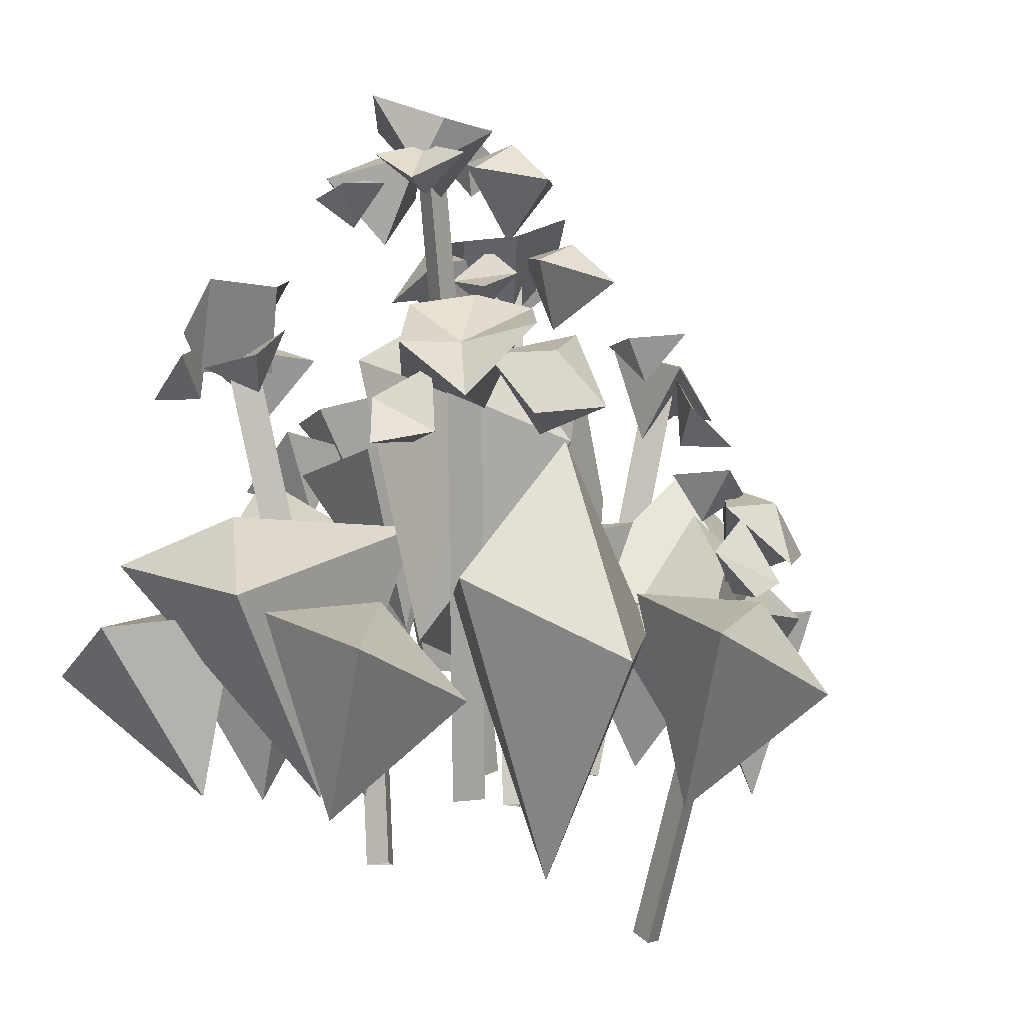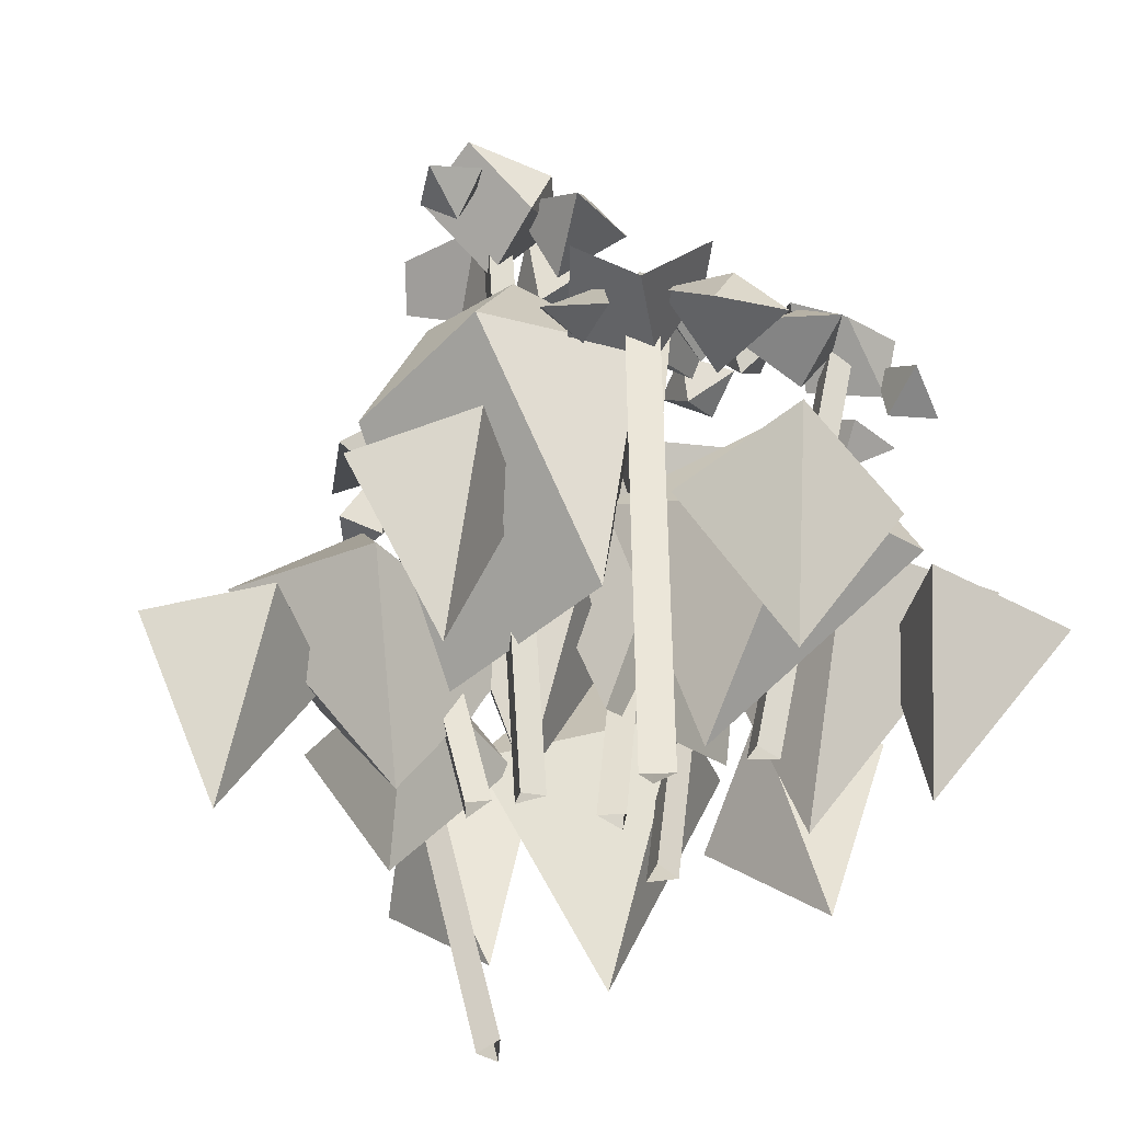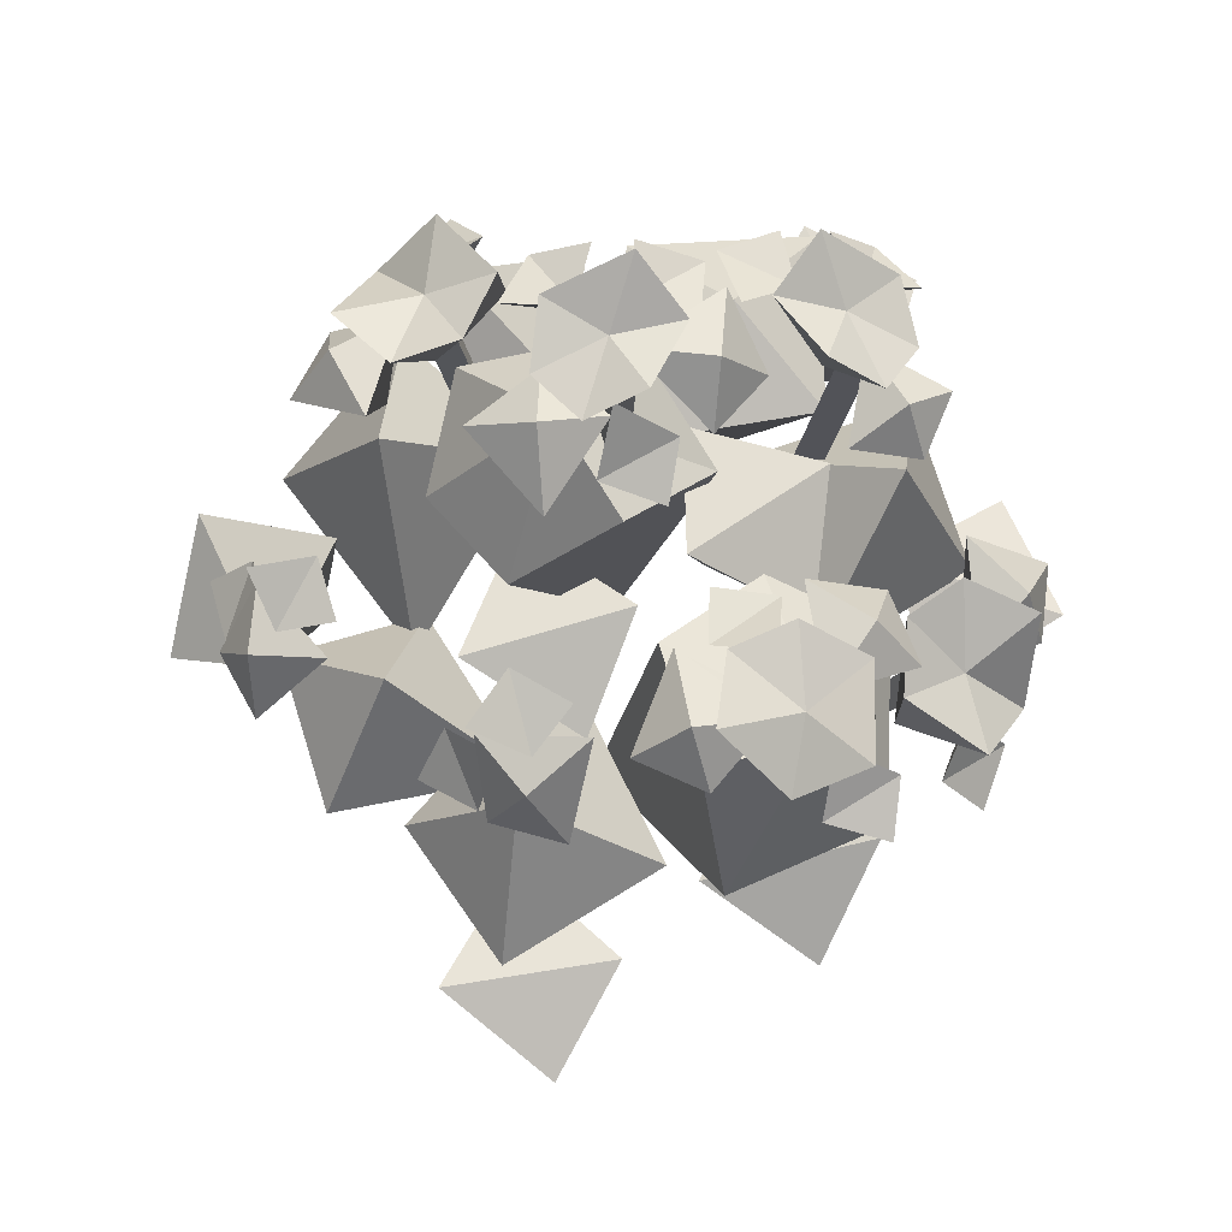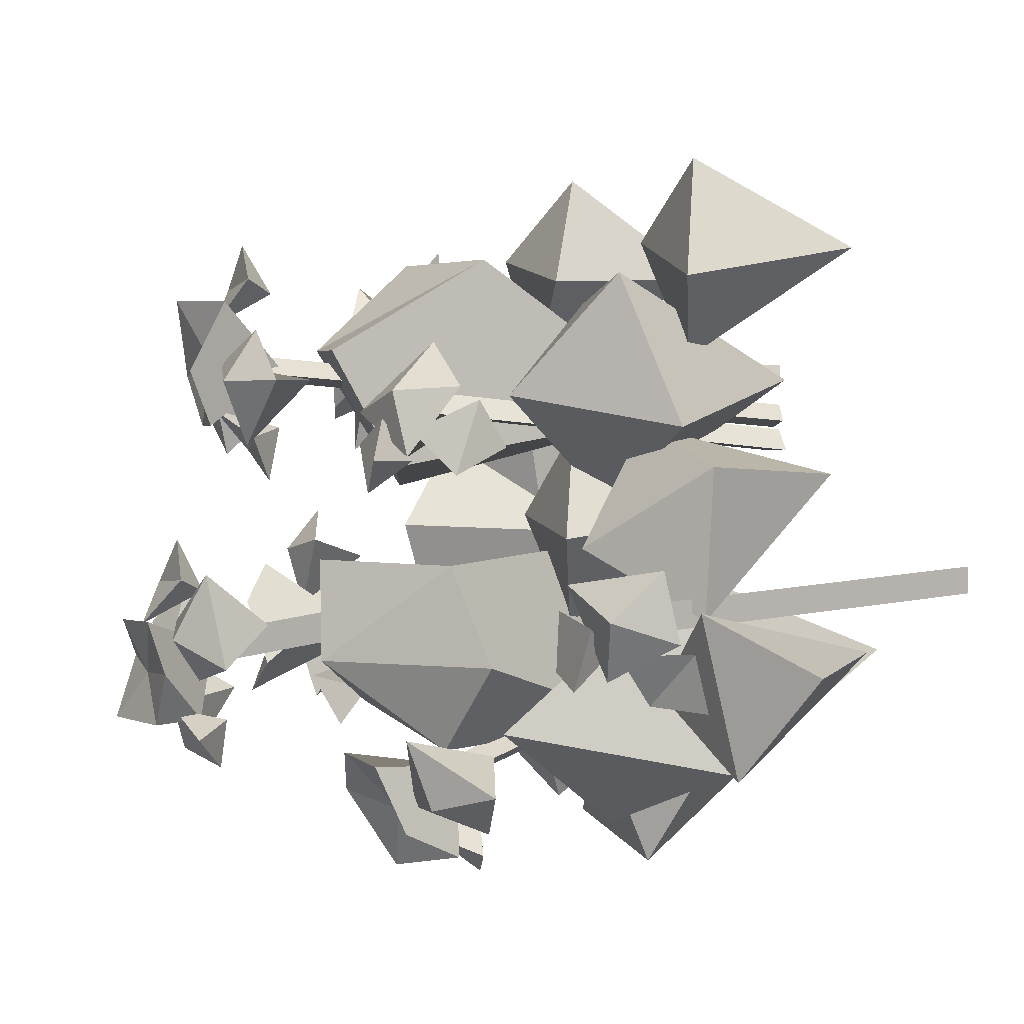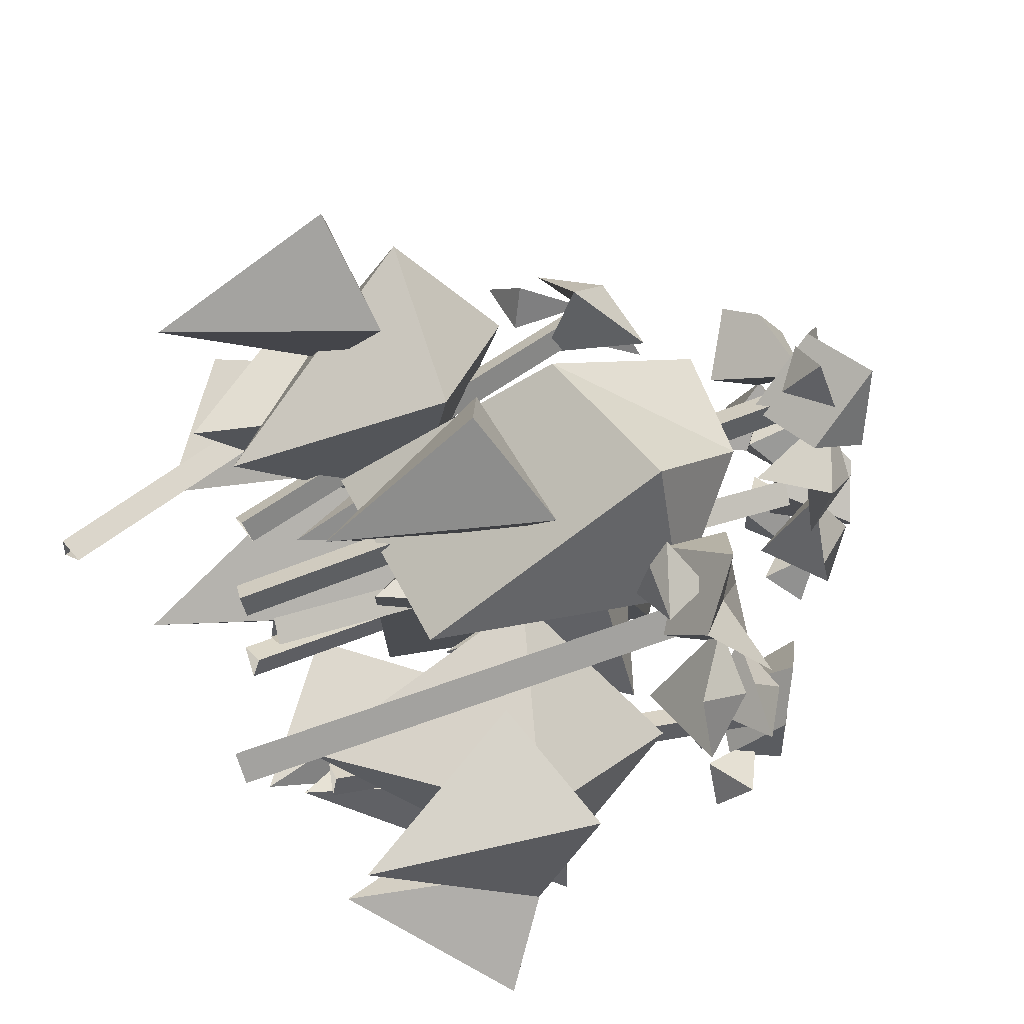
<metadata>
{"format":"obj","ext":"obj","renderer":"f3d","projection":"perspective","resolution":1024,"background":"white","views":[{"elev":2.0,"azim":-141.2,"up":"+Y"},{"elev":-40.2,"azim":59.8,"up":"+Y"},{"elev":76.5,"azim":-5.0,"up":"+Y"},{"elev":21.6,"azim":-109.3,"up":"+Z"},{"elev":43.8,"azim":62.0,"up":"+Z"}]}
</metadata>
<code>
v -23.54 -20.88 -6.571
v -32.78 21.75 -1.243
v -29.79 22.34 0.2069
v -32.05 21.49 1.622
v -20.55 -20.28 -5.121
v -22.81 -21.13 -3.705
v 24.05 -18.97 2.391
v 30.46 27.68 6.859
v 28.94 27.41 9.854
v 27.59 28.08 7.51
v 22.53 -19.24 5.385
v 21.18 -18.57 3.041
v -34.27 19.58 6.03
v -34.14 25.16 1.098
v -37.37 18.94 -0.8292
v -32.85 24.9 -5.99
v -26.63 26.91 2.465
v -29.33 16.83 -1.001
v -25.6 27.41 -0.7486
v -26.88 28.15 -6.977
v -31.33 26.08 -0.6083
v -33.43 28.69 -6.272
v -29.09 23.32 -4.887
v -38.18 16.04 -8.55
v -36.95 17.16 -2.359
v -33.55 20.51 -9.027
v -32.87 23.74 -3.187
v -33.03 16.09 -5.083
v 40.33 25.1 -1.112
v 37.38 30.68 2.843
v 38.91 24.46 6.278
v 32.24 30.42 7.889
v 32.03 32.43 -2.602
v 32.24 22.35 1.785
v 37.83 33.33 5.365
v 36.29 26.21 12.58
v 30.63 31.59 9.922
v 31.9 31.51 17.56
v 25.38 36.63 5.384
v 24.12 28.34 13.32
v 31.01 35.1 1.926
v 28.81 24.99 6.282
v 24.43 35.55 12.49
v 32.15 21.56 20.86
v 34.71 22.68 15.09
v 28.09 26.03 18.58
v 30.9 29.26 13.42
v 29.93 21.61 15.06
v 33.77 5.808 -36.41
v 28.87 12.48 -24.43
v 22.42 12.03 -40.9
v 14.36 13.19 -29.05
v 18.06 -6.613 -30.42
v -18.06 10.54 -4.775
v -21.84 23.53 4.098
v -32.11 14 -1.21
v -28.85 12.13 14.14
v -9.483 11.97 12.07
v -20.01 -5.409 8.03
v -9.399 6.858 40.9
v -19.53 11.56 31.51
v -2.026 9.567 30.06
v -11.53 7.83 19.84
v -12.07 -10.61 30.34
v -43.63 6.279 -3.711
v -39.23 13.01 -16.23
v -33.07 14.9 0.1797
v -25.8 16.11 -11.77
v -29.64 -5.835 -8.691
v -7.342 -6.118 6.271
v -10.16 36.51 16.55
v -7.015 37.1 15.48
v -7.627 36.25 18.08
v -4.195 -5.525 5.197
v -4.807 -6.372 7.794
v 1.978 -10.07 6.111
v 11.13 49.69 15.67
v 14 49.49 13.91
v 13.86 48.96 16.64
v 4.844 -10.27 4.353
v 4.705 -10.8 7.082
v 14.21 -6.102 -11.81
v 21.96 41.49 -18.27
v 24.56 40.61 -20.27
v 24.81 41.03 -17.53
v 16.81 -6.983 -13.81
v 17.06 -6.562 -11.08
v -2.323 -4.666 -5.328
v 1.045 59.42 -10.09
v 0.4694 59.15 -13.4
v 3.01 59.09 -12.29
v -2.898 -4.94 -8.637
v -0.3577 -5.005 -7.529
v -7.754 -6.336 -14.25
v -15.8 40.31 -24.69
v -13.29 40.04 -26.92
v -12.9 40.71 -24.24
v -5.237 -6.612 -16.47
v -4.845 -5.935 -13.79
v 21.83 40.8 -29.63
v 24.08 42.1 -23.66
v 26.31 35.96 -29.49
v 29.85 38.19 -24.41
v 23.98 36.08 -24.8
v 31.45 38.93 -14.27
v 26.99 42.5 -12.29
v 28.31 38.21 -8.337
v 21.4 40.52 -9.261
v 23.86 41.62 -18.34
v 24.72 34.05 -13.49
v -6.11 34.34 22.78
v -9.485 39.92 19.18
v -13.13 33.7 20.08
v -13.55 39.66 13.23
v -3.184 41.67 14.87
v -7.54 31.59 14.3
v 17.53 39.31 -30.63
v 11.55 40.7 -28.72
v 18.48 40.03 -24.89
v 13.13 43.49 -22.69
v 13.99 36.75 -25.85
v -4.707 42.17 11.85
v -10 42.91 8.332
v -8.685 40.84 15.99
v -14.16 43.45 13.44
v -10.1 38.08 11.37
v 19.65 49.34 -15.13
v 15.53 48.21 -21.45
v 22.04 45.71 -20.29
v 20.24 49.04 -26.86
v 28.38 42.79 -17.34
v 23.62 39.05 -25.02
v 24.76 45.77 -12.89
v 20.05 39.04 -17.62
v 27.41 43.42 -24.01
v -19.14 30.8 15.16
v -13.91 31.92 18.69
v -16.19 35.27 11.56
v -11.59 38.5 15.24
v -13.04 30.85 14
v 4.292 60.32 0.06462
v -1.401 61.29 -2.334
v 5.695 62.24 -5.199
v 0.4639 65.34 -7.58
v 1.576 58.34 -5.181
v -0.02171 61.52 -22.79
v -2.016 62.88 -16.95
v -5.314 58.75 -23.11
v -8.254 61.58 -18.09
v -3.301 57.41 -18.54
v 8.66 58.45 -6.316
v 9.665 62.51 -11.66
v 13.81 56.81 -11.46
v 10.85 59.9 -18.49
v 2.221 62.48 -13.08
v 6.822 52.8 -13.62
v 0.3078 61.63 -7.647
v -5.819 63.38 -7.119
v -5.103 60.58 -12.59
v -11.95 59.17 -8.572
v -5.901 59.52 -0.155
v -5.262 52.91 -7.159
v -0.4804 49.9 18.55
v 4.707 54.42 17.24
v 5.922 50.36 22.17
v 11.62 52.97 16.89
v 3.963 52.28 9.926
v 6.415 44.4 15.73
v 24.85 48.3 12.58
v 20.9 53.31 9.35
v 22.73 47.66 5.536
v 15.39 51.93 4.944
v 16.13 53.39 15.22
v 17.31 43.91 10.46
v 3.644 58.6 -23.8
v 9.442 57.36 -21.75
v 2.728 58.96 -18.22
v 8.408 59.84 -15.74
v 6.147 54.31 -19.34
v 7.545 49.11 4.245
v 13.55 49.94 5.791
v 6.968 50.84 9.704
v 12.51 53.79 11.35
v 11.04 46.91 8.994
v 3.47 66.86 -8.074
v 7.25 64.97 -14.2
v 0.5893 65.03 -13.38
v 3.279 68.2 -19.43
v -6.076 64.43 -10.87
v -2.264 60.04 -18.51
v -2.185 65.26 -6.281
v 0.7737 57.78 -11.31
v -4.779 65.43 -17.24
v 6.535 57.55 18.22
v 12.41 52.15 23.64
v 14.22 53.75 16.67
v 19.22 55.99 22.06
v 14.34 54.79 8.969
v 20.5 48.64 15.35
v 8.201 55.22 11.12
v 12.09 46.2 15.31
v 20.21 55.01 12.88
v 20.83 48 27.21
v 15 48.85 25.15
v 21.9 49.6 21.81
v 16.53 52.58 19.63
v 17.79 45.7 22.29
v -27.9 35.09 -19.83
v -23.7 40.67 -22.41
v -23.86 34.45 -26.17
v -17.06 40.4 -25.21
v -20.74 42.42 -15.38
v -19.31 32.34 -19.53
v -23.19 43.31 -24.92
v -19.1 36.2 -31.06
v -14.82 41.58 -26.5
v -13.18 41.49 -34.07
v -11.61 46.62 -20.35
v -7.514 38.33 -27.26
v -18.12 45.08 -19.21
v -14.47 34.98 -22.45
v -8.108 45.53 -26.6
v -12.2 31.55 -37.23
v -16.7 32.66 -32.81
v -9.264 36.02 -33.62
v -13.78 39.25 -29.85
v -12.28 31.59 -31.02
v -3.638 17.78 10.23
v -14.97 22.69 2.399
v 2.202 21.25 -1.403
v -8.554 19.79 -10.33
v -7.522 0.8052 -0.3529
v 0.4877 14.49 -38.93
v -2.685 14.97 -25.06
v -12.65 11.6 -39.37
v -15.4 5.591 -26.31
v -2.897 -6.854 -33.11
v 21.95 18.25 -19.67
v 13.88 23.51 -29.9
v 23.22 18.33 -37.45
v 4.472 16.07 -38.89
v -0.2004 22.33 -16.71
v 7.602 -6.585 -23.26
v -6.518 15.17 -18.24
v -20.35 31.63 -16.59
v -17.94 18.29 -30.57
v -31.16 10.02 -19.81
v -19.4 11.27 -0.9273
v -16.71 -13.87 -15.18
v -21.54 12.49 16
v -10.49 27.53 17.51
v -13.27 16.5 30.59
v 2.862 14.34 22.25
v -5.376 14.15 1.282
v -6.661 -5.953 14.26
v 35.49 8.097 -5.286
v 27.97 27.03 -10.76
v 31.11 11.39 -21.75
v 13.48 13.63 -16.92
v 17.26 15.63 5.283
v 17.6 -9.374 -4.94
v 39.71 5.546 -12.74
v 43.63 10.24 0.507
v 27.84 8.255 -7.174
v 30.79 6.518 6.467
v 36.62 -11.92 -2.29
v 7.521 30.66 -15.68
v 20.95 27.5 -11.8
v 6.617 33.93 -2.652
v 18.14 24.94 2.201
v 9.08 10.52 -7.596
v 0.9385 45.38 -3.057
v 10.16 33.55 -10.22
v -4.181 46.89 -12.76
v 3.18 40.12 -21.88
v -16.46 31.55 -10.64
v -7.15 11.09 -24.08
v -9.628 33.81 -1.253
v 0.2862 6.339 -4.947
v -12.67 35.63 -21.47
v 5.671 42.12 19.07
v 7.504 24.18 27.01
v 16.95 40.84 15.37
v 22.56 28.45 22.51
v 13.46 32.43 -0.6047
v 18.7 4.15 6.452
v 3.258 35.93 5.671
v -2.935 4.54 10.72
v 24.46 30.32 5.314
v 16.48 10.5 32.45
v 5.642 16.42 24.29
v 23.06 16.23 21.69
v 13.02 16.06 11.9
v 13.74 -4.545 20.19
f 3 4 6 5
f 1 6 4 2
f 2 3 5 1
f 9 10 12 11
f 7 12 10 8
f 8 9 11 7
f 16 17 18
f 17 13 18
f 13 15 16 18
f 17 14 13
f 14 15 13
f 17 16 14
f 14 16 15
f 22 20 23
f 20 19 23
f 21 22 23
f 20 21 19
f 20 22 21
f 19 21 23
f 27 25 28
f 25 24 28
f 26 27 28
f 25 26 24
f 25 27 26
f 24 26 28
f 32 33 34
f 33 29 34
f 29 31 32 34
f 33 30 29
f 30 31 29
f 33 32 30
f 30 32 31
f 35 37 36
f 39 40 43
f 39 41 42 40
f 41 35 36 42
f 36 38 40 42
f 41 37 35
f 37 39 43
f 37 38 36
f 41 39 37
f 37 43 38
f 40 38 43
f 47 45 48
f 45 44 48
f 46 47 48
f 45 46 44
f 45 47 46
f 44 46 48
f 52 53 50
f 50 53 49
f 51 53 52
f 50 49 51
f 50 51 52
f 49 53 51
f 57 59 58
f 58 59 54
f 56 59 57
f 58 54 55
f 55 54 56
f 58 55 57
f 55 56 57
f 63 64 61
f 61 64 60
f 62 64 63
f 61 60 62
f 61 62 63
f 60 64 62
f 68 69 66
f 66 69 65
f 67 69 68
f 66 65 67
f 66 67 68
f 65 69 67
f 54 59 56
f 72 73 75 74
f 70 75 73 71
f 71 72 74 70
f 78 79 81 80
f 76 81 79 77
f 77 78 80 76
f 84 85 87 86
f 82 87 85 83
f 83 84 86 82
f 90 91 93 92
f 88 93 91 89
f 89 90 92 88
f 96 97 99 98
f 94 99 97 95
f 95 96 98 94
f 103 101 104
f 101 100 104
f 102 103 104
f 101 102 100
f 101 103 102
f 100 102 104
f 108 109 110
f 109 105 110
f 105 107 108 110
f 109 106 105
f 106 107 105
f 109 108 106
f 106 108 107
f 114 115 116
f 115 111 116
f 111 113 114 116
f 115 112 111
f 112 113 111
f 115 114 112
f 112 114 113
f 120 118 121
f 118 117 121
f 119 120 121
f 118 119 117
f 118 120 119
f 117 119 121
f 125 123 126
f 123 122 126
f 124 125 126
f 123 124 122
f 123 125 124
f 122 124 126
f 127 129 128
f 131 132 135
f 131 133 134 132
f 133 127 128 134
f 128 130 132 134
f 133 129 127
f 129 131 135
f 129 130 128
f 133 131 129
f 129 135 130
f 132 130 135
f 139 137 140
f 137 136 140
f 138 139 140
f 137 138 136
f 137 139 138
f 136 138 140
f 144 145 142
f 142 145 141
f 143 145 144
f 142 141 143
f 142 143 144
f 141 145 143
f 149 150 147
f 147 150 146
f 148 150 149
f 147 146 148
f 147 148 149
f 146 150 148
f 154 156 155
f 155 156 151
f 151 156 154 153
f 155 151 152
f 152 151 153
f 155 152 154
f 152 153 154
f 160 162 161
f 161 162 157
f 157 162 160 159
f 161 157 158
f 158 157 159
f 161 158 160
f 158 159 160
f 166 168 167
f 167 168 163
f 163 168 166 165
f 167 163 164
f 164 163 165
f 167 164 166
f 164 165 166
f 172 174 173
f 173 174 169
f 169 174 172 171
f 173 169 170
f 170 169 171
f 173 170 172
f 170 171 172
f 178 179 176
f 176 179 175
f 177 179 178
f 176 175 177
f 176 177 178
f 175 179 177
f 183 184 181
f 181 184 180
f 182 184 183
f 181 180 182
f 181 182 183
f 180 184 182
f 185 186 187
f 189 193 190
f 189 190 192 191
f 191 192 186 185
f 186 192 190 188
f 191 185 187
f 187 193 189
f 187 186 188
f 191 187 189
f 187 188 193
f 190 193 188
f 194 195 196
f 198 202 199
f 198 199 201 200
f 200 201 195 194
f 195 201 199 197
f 200 194 196
f 196 202 198
f 196 195 197
f 200 196 198
f 196 197 202
f 199 202 197
f 206 207 204
f 204 207 203
f 205 207 206
f 204 203 205
f 204 205 206
f 203 207 205
f 211 212 213
f 212 208 213
f 208 210 211 213
f 212 209 208
f 209 210 208
f 212 211 209
f 209 211 210
f 214 216 215
f 218 219 222
f 218 220 221 219
f 220 214 215 221
f 215 217 219 221
f 220 216 214
f 216 218 222
f 216 217 215
f 220 218 216
f 216 222 217
f 219 217 222
f 226 224 227
f 224 223 227
f 225 226 227
f 224 225 223
f 224 226 225
f 223 225 227
f 231 232 229
f 229 232 228
f 230 232 231
f 229 228 230
f 229 230 231
f 228 232 230
f 236 237 234
f 234 237 233
f 235 237 236
f 234 233 235
f 234 235 236
f 233 237 235
f 241 243 242
f 242 243 238
f 240 243 241
f 242 238 239
f 239 238 240
f 242 239 241
f 239 240 241
f 247 249 248
f 248 249 244
f 246 249 247
f 248 244 245
f 245 244 246
f 248 245 247
f 245 246 247
f 253 255 254
f 254 255 250
f 252 255 253
f 254 250 251
f 251 250 252
f 254 251 253
f 251 252 253
f 259 261 260
f 260 261 256
f 258 261 259
f 260 256 257
f 257 256 258
f 260 257 259
f 257 258 259
f 265 266 263
f 263 266 262
f 264 266 265
f 263 262 264
f 263 264 265
f 262 266 264
f 270 271 268
f 268 271 267
f 269 271 270
f 268 267 269
f 268 269 270
f 267 271 269
f 272 273 274
f 276 280 277
f 276 277 279 278
f 278 279 273 272
f 273 279 277 275
f 278 272 274
f 274 280 276
f 274 273 275
f 278 274 276
f 274 275 280
f 277 280 275
f 281 282 283
f 285 289 286
f 285 286 288 287
f 287 288 282 281
f 282 288 286 284
f 287 281 283
f 283 289 285
f 283 282 284
f 287 283 285
f 283 284 289
f 286 289 284
f 293 294 291
f 291 294 290
f 292 294 293
f 291 290 292
f 291 292 293
f 290 294 292
f 250 255 252
f 256 261 258
f 238 243 240
f 244 249 246

</code>
